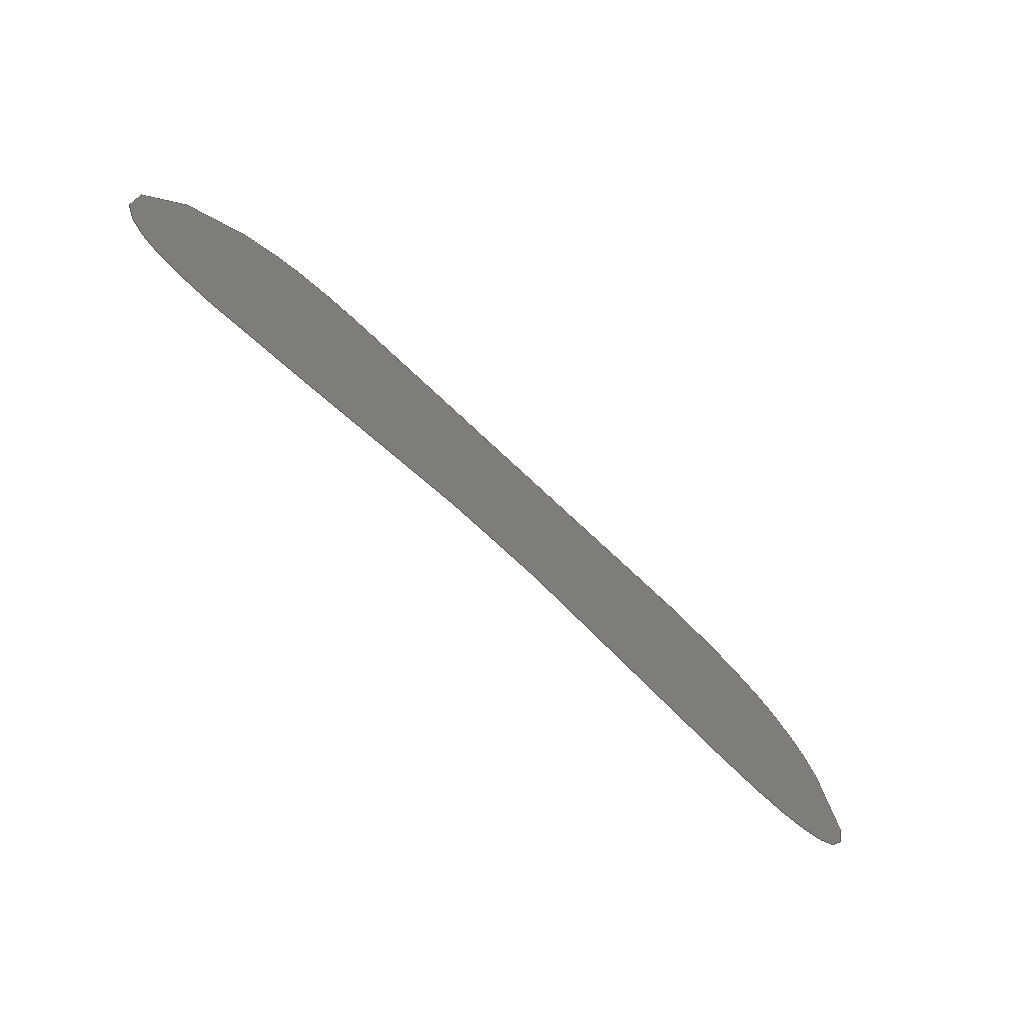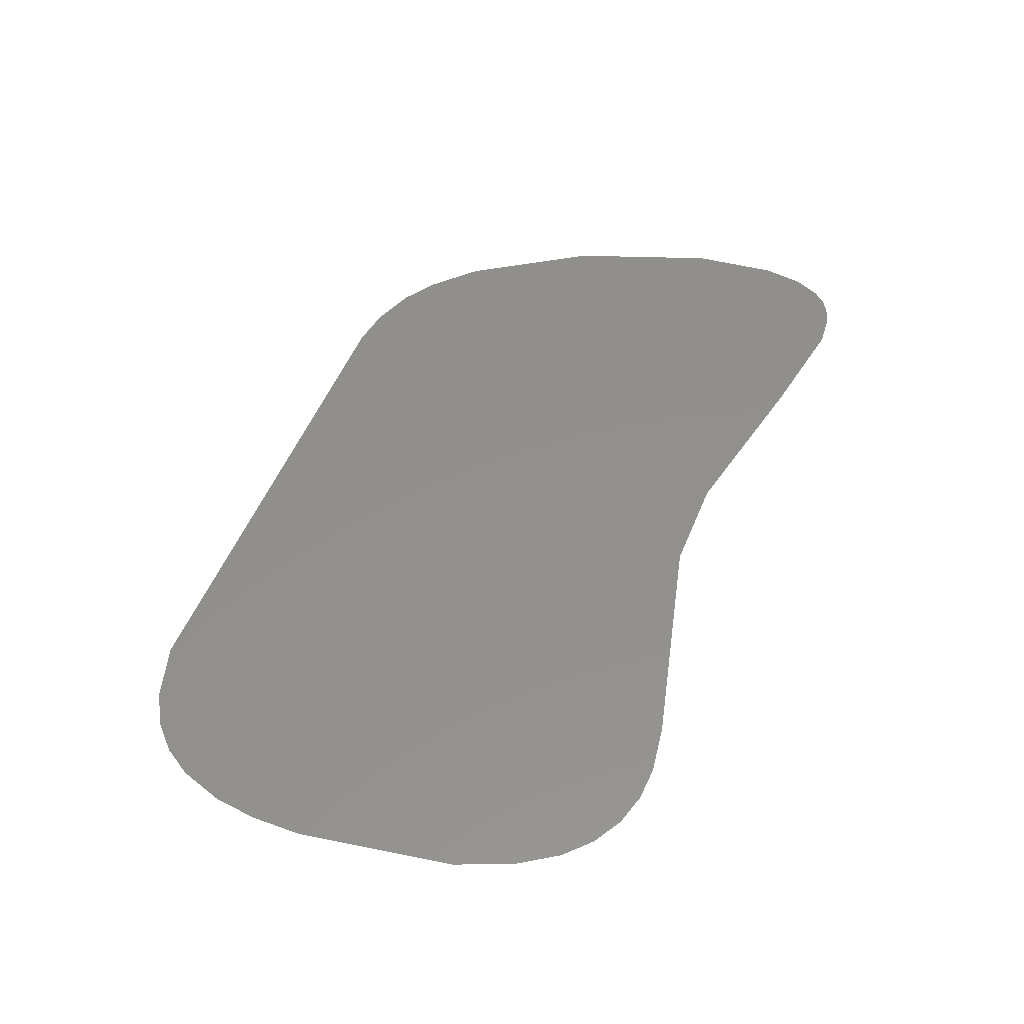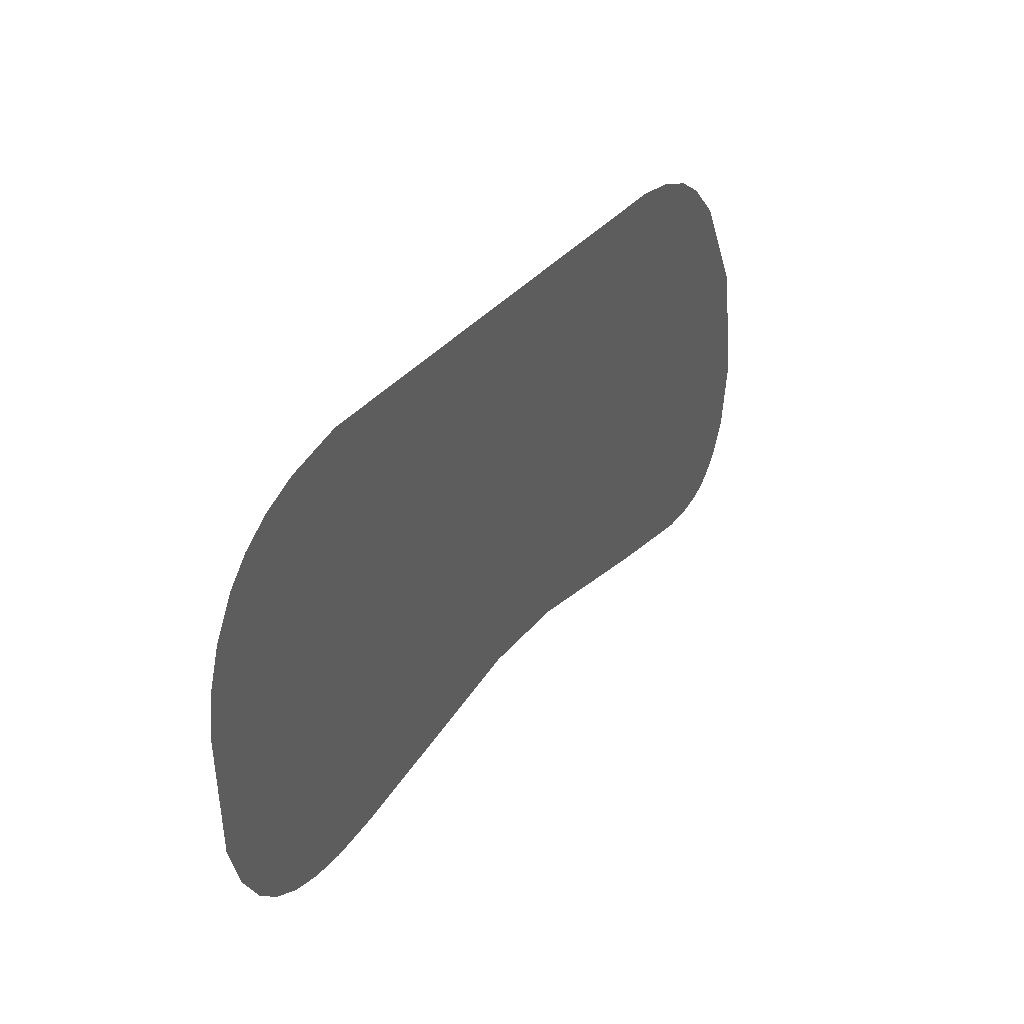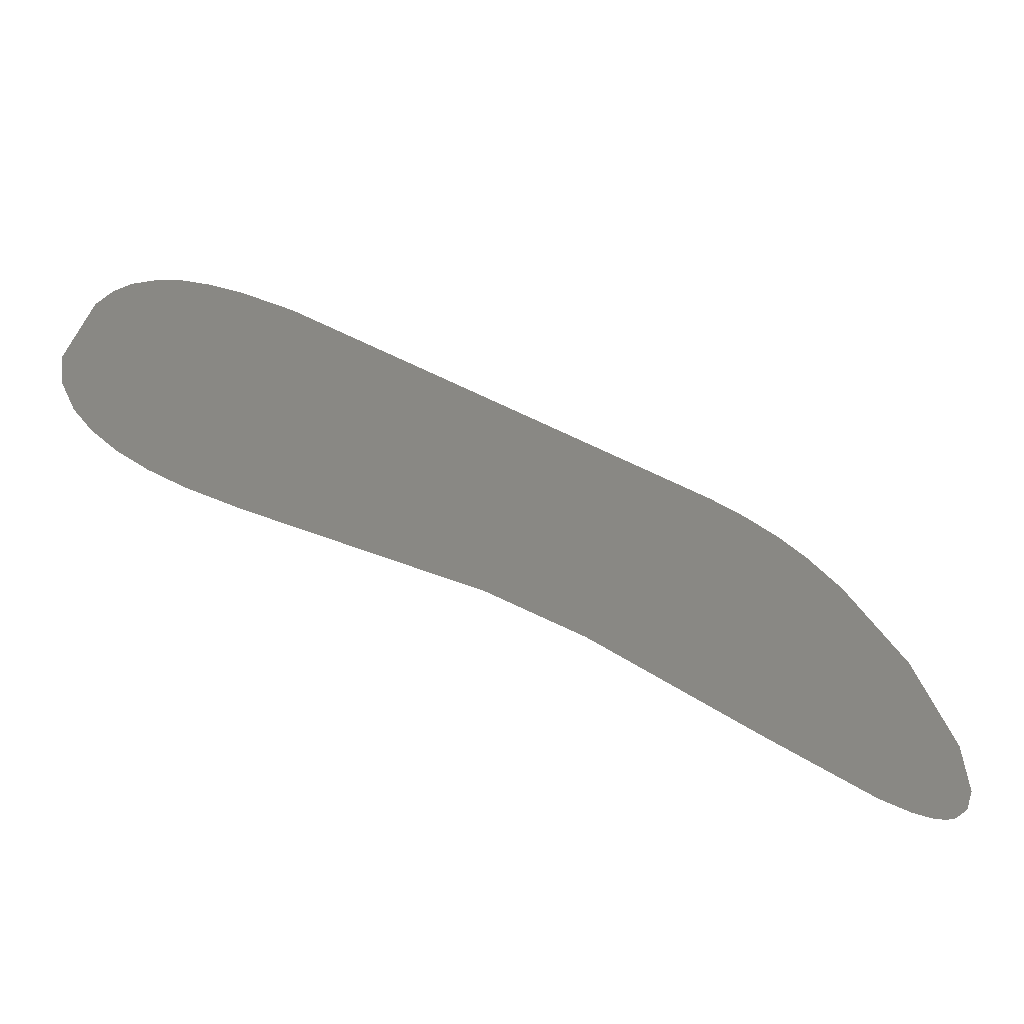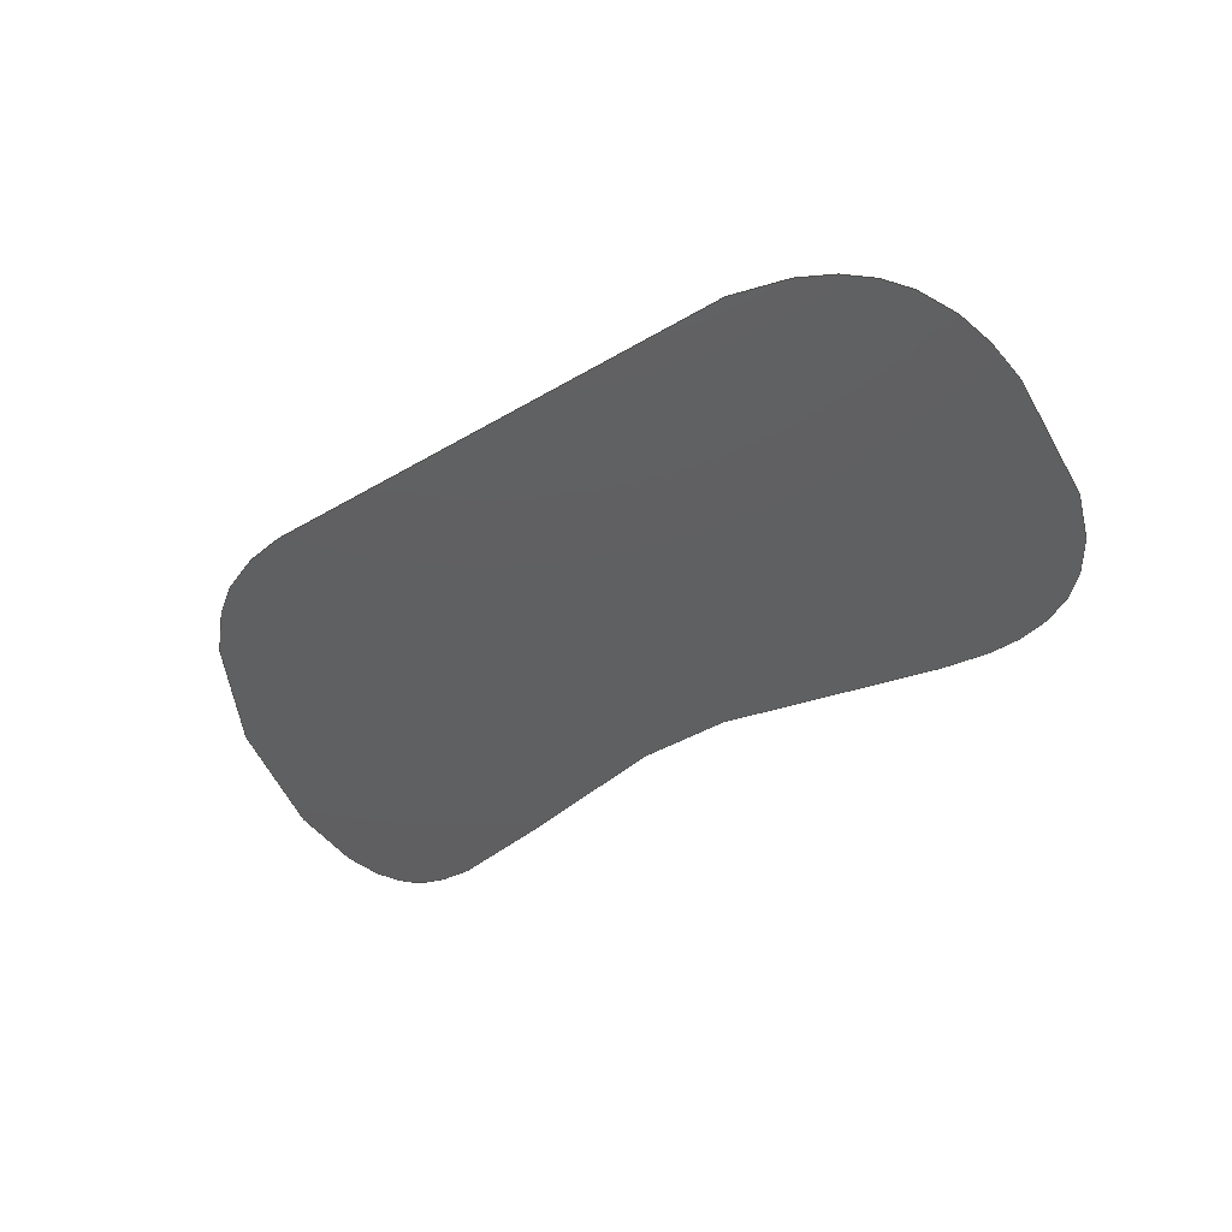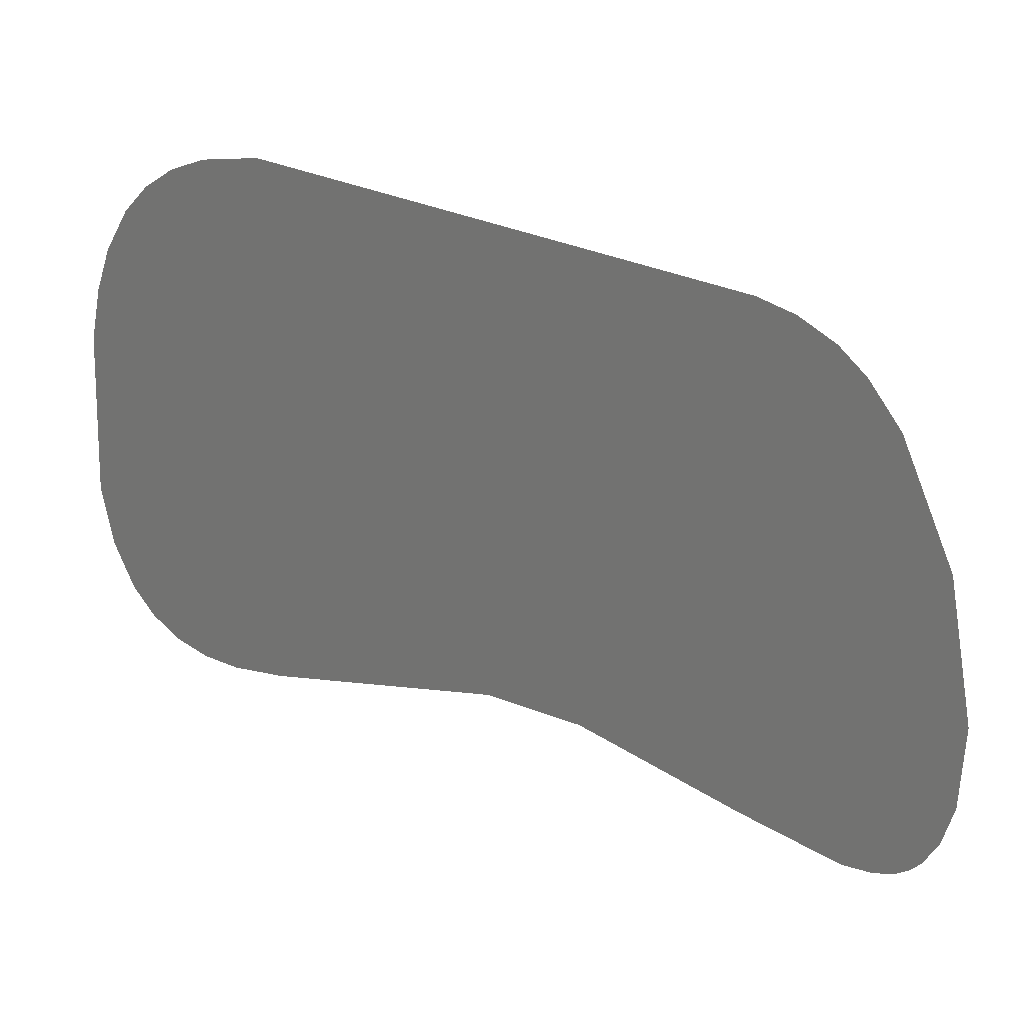
<metadata>
{"format":"step","ext":"step","renderer":"f3d","projection":"perspective","resolution":1024,"background":"white","views":[{"elev":-78.9,"azim":135.9,"up":"+Y"},{"elev":52.5,"azim":-78.9,"up":"+Z"},{"elev":46.9,"azim":-56.9,"up":"+Y"},{"elev":-66.6,"azim":-22.0,"up":"+Y"},{"elev":-39.9,"azim":-154.3,"up":"+Z"},{"elev":20.2,"azim":19.0,"up":"+Y"}]}
</metadata>
<code>
ISO-10303-21;
DATA;
#1 = APPLICATION_PROTOCOL_DEFINITION('committee draft',
  'automotive_design',1997,#2);
#2 = APPLICATION_CONTEXT(
  'core data for automotive mechanical design processes');
#3 = SHAPE_DEFINITION_REPRESENTATION(#4,#10);
#4 = PRODUCT_DEFINITION_SHAPE('','',#5);
#5 = PRODUCT_DEFINITION('design','',#6,#9);
#6 = PRODUCT_DEFINITION_FORMATION('','',#7);
#7 = PRODUCT('BSpline','BSpline','',(#8));
#8 = MECHANICAL_CONTEXT('',#2,'mechanical');
#9 = PRODUCT_DEFINITION_CONTEXT('part definition',#2,'design');
#10 = MANIFOLD_SURFACE_SHAPE_REPRESENTATION('',(#11,#15),#53);
#11 = AXIS2_PLACEMENT_3D('',#12,#13,#14);
#12 = CARTESIAN_POINT('',(0,0,0));
#13 = DIRECTION('',(0,0,1));
#14 = DIRECTION('',(1,0,-0));
#15 = SHELL_BASED_SURFACE_MODEL('',(#16));
#16 = OPEN_SHELL('',(#17));
#17 = ADVANCED_FACE('',(#18),#36,.T.);
#18 = FACE_BOUND('',#19,.F.);
#19 = EDGE_LOOP('',(#20));
#20 = ORIENTED_EDGE('',*,*,#21,.T.);
#21 = EDGE_CURVE('',#22,#22,#24,.T.);
#22 = VERTEX_POINT('',#23);
#23 = CARTESIAN_POINT('',(-0.0004725,0.0001647,0));
#24 = SURFACE_CURVE('',#25,(#35),.PCURVE_S1);
#25 = B_SPLINE_CURVE_WITH_KNOTS('',3,(#26,#27,#28,#29,#30,#31,#32,#33,
    #34),.UNSPECIFIED.,.T.,.F.,(1,1,2,1,1,1,1,1,2,1,1),(-0.5745,
    -0.3715,0,0.2639,0.5209,0.8082,
    1.191,1.394,1.765,2.029,
    2.286),.UNSPECIFIED.);
#26 = CARTESIAN_POINT('',(-0.0004451,0.0003894,0));
#27 = CARTESIAN_POINT('',(-0.000492,4.99e-06,0));
#28 = CARTESIAN_POINT('',(-0.0004112,-0.0001367,0));
#29 = CARTESIAN_POINT('',(-0.0001187,-2.333e-05,0));
#30 = CARTESIAN_POINT('',(0.0002487,-0.00032,0));
#31 = CARTESIAN_POINT('',(0.0001571,0.0002641,0));
#32 = CARTESIAN_POINT('',(-0.0001562,0.0002335,0));
#33 = CARTESIAN_POINT('',(-0.0004451,0.0003894,0));
#34 = CARTESIAN_POINT('',(-0.000492,4.99e-06,0));
#35 = PCURVE('',#36,#41);
#36 = PLANE('',#37);
#37 = AXIS2_PLACEMENT_3D('',#38,#39,#40);
#38 = CARTESIAN_POINT('',(-0.0004451,0.0003894,0));
#39 = DIRECTION('',(0,0,-1));
#40 = DIRECTION('',(-1,0,0));
#41 = DEFINITIONAL_REPRESENTATION('',(#42),#52);
#42 = B_SPLINE_CURVE_WITH_KNOTS('',3,(#43,#44,#45,#46,#47,#48,#49,#50,
    #51),.UNSPECIFIED.,.F.,.F.,(1,1,2,1,1,1,1,1,2,1,1),(-0.5745,
    -0.3715,0,0.2639,0.5209,0.8082,
    1.191,1.394,1.765,2.029,
    2.286),.UNSPECIFIED.);
#43 = CARTESIAN_POINT('',(0,0));
#44 = CARTESIAN_POINT('',(4.687e-05,-0.0003844));
#45 = CARTESIAN_POINT('',(-3.395e-05,-0.000526));
#46 = CARTESIAN_POINT('',(-0.0003264,-0.0004127));
#47 = CARTESIAN_POINT('',(-0.0006938,-0.0007093));
#48 = CARTESIAN_POINT('',(-0.0006022,-0.0001253));
#49 = CARTESIAN_POINT('',(-0.0002889,-0.0001559));
#50 = CARTESIAN_POINT('',(0,0));
#51 = CARTESIAN_POINT('',(4.687e-05,-0.0003844));
#52 = ( GEOMETRIC_REPRESENTATION_CONTEXT(2) 
PARAMETRIC_REPRESENTATION_CONTEXT() REPRESENTATION_CONTEXT('2D SPACE',''
  ) );
#53 = ( GEOMETRIC_REPRESENTATION_CONTEXT(3) 
GLOBAL_UNCERTAINTY_ASSIGNED_CONTEXT((#57)) GLOBAL_UNIT_ASSIGNED_CONTEXT(
(#54,#55,#56)) REPRESENTATION_CONTEXT('Context #1',
  '3D Context with UNIT and UNCERTAINTY') );
#54 = ( LENGTH_UNIT() NAMED_UNIT(*) SI_UNIT($,.METRE.) );
#55 = ( NAMED_UNIT(*) PLANE_ANGLE_UNIT() SI_UNIT($,.RADIAN.) );
#56 = ( NAMED_UNIT(*) SI_UNIT($,.STERADIAN.) SOLID_ANGLE_UNIT() );
#57 = UNCERTAINTY_MEASURE_WITH_UNIT(LENGTH_MEASURE(1e-10),#54,
  'distance_accuracy_value','confusion accuracy');
#58 = PRODUCT_TYPE('part',$,(#7));
#59 = MECHANICAL_DESIGN_GEOMETRIC_PRESENTATION_REPRESENTATION('',(#60),
  #53);
#60 = STYLED_ITEM('color',(#61),#17);
#61 = PRESENTATION_STYLE_ASSIGNMENT((#62));
#62 = SURFACE_STYLE_USAGE(.BOTH.,#63);
#63 = SURFACE_SIDE_STYLE('',(#64));
#64 = SURFACE_STYLE_FILL_AREA(#65);
#65 = FILL_AREA_STYLE('',(#66));
#66 = FILL_AREA_STYLE_COLOUR('',#67);
#67 = COLOUR_RGB('',0.8,0.8,0.8);
ENDSEC;
END-ISO-10303-21;

</code>
